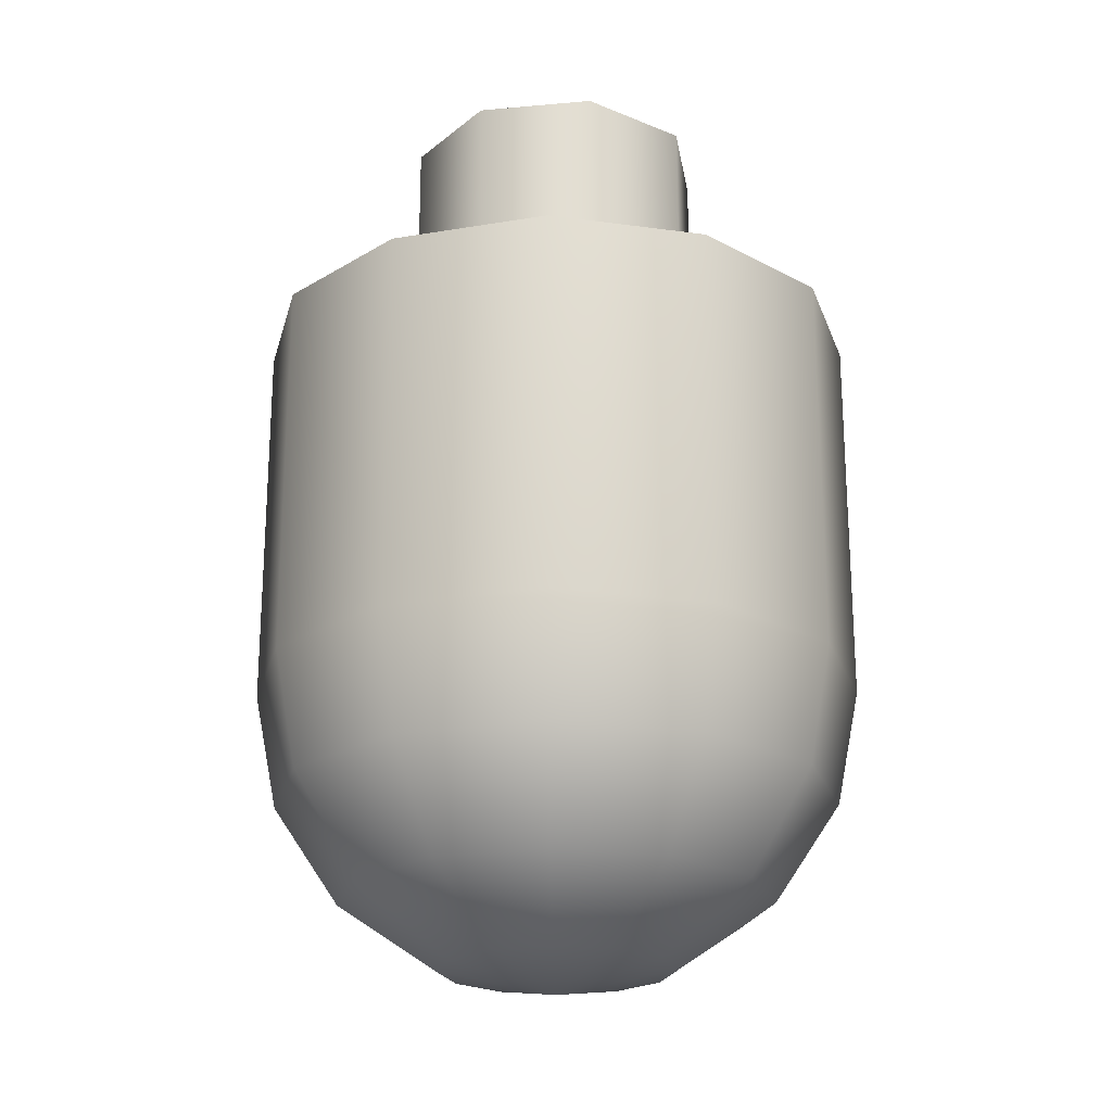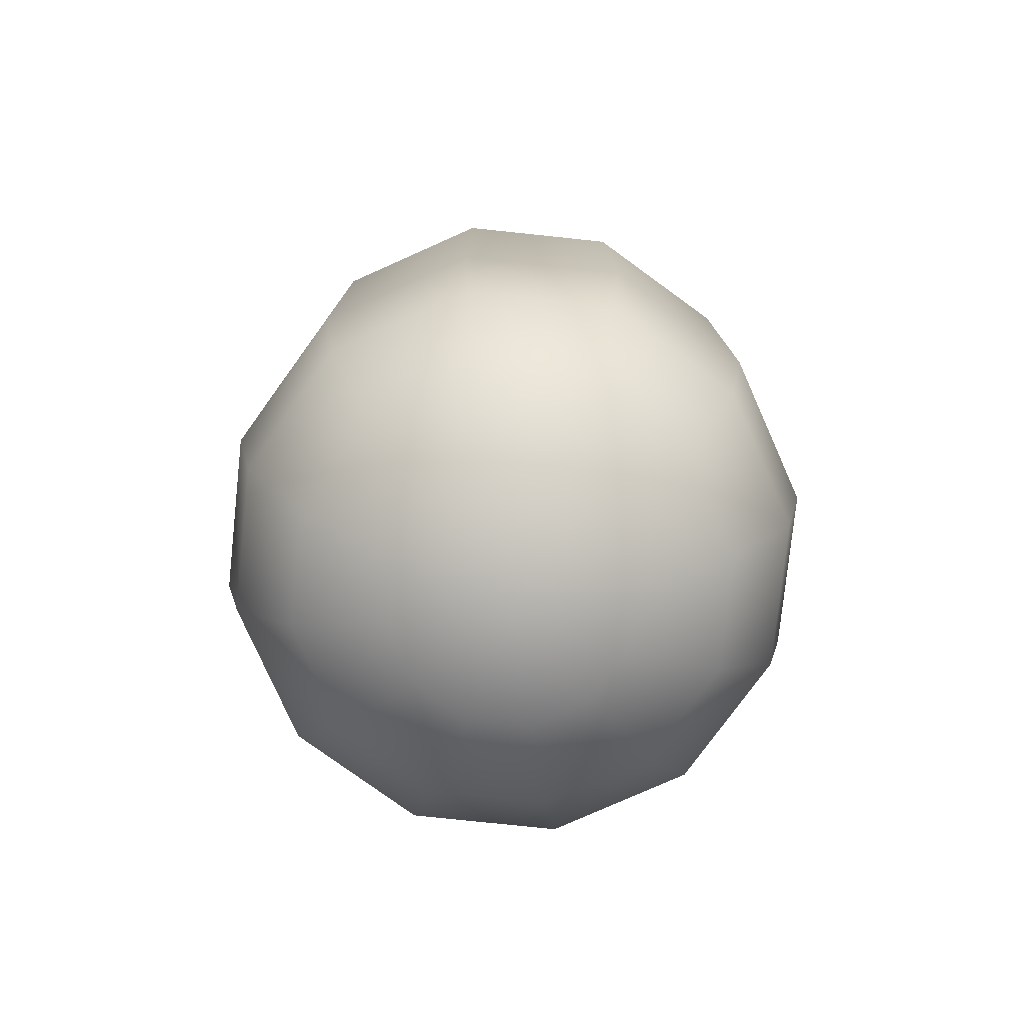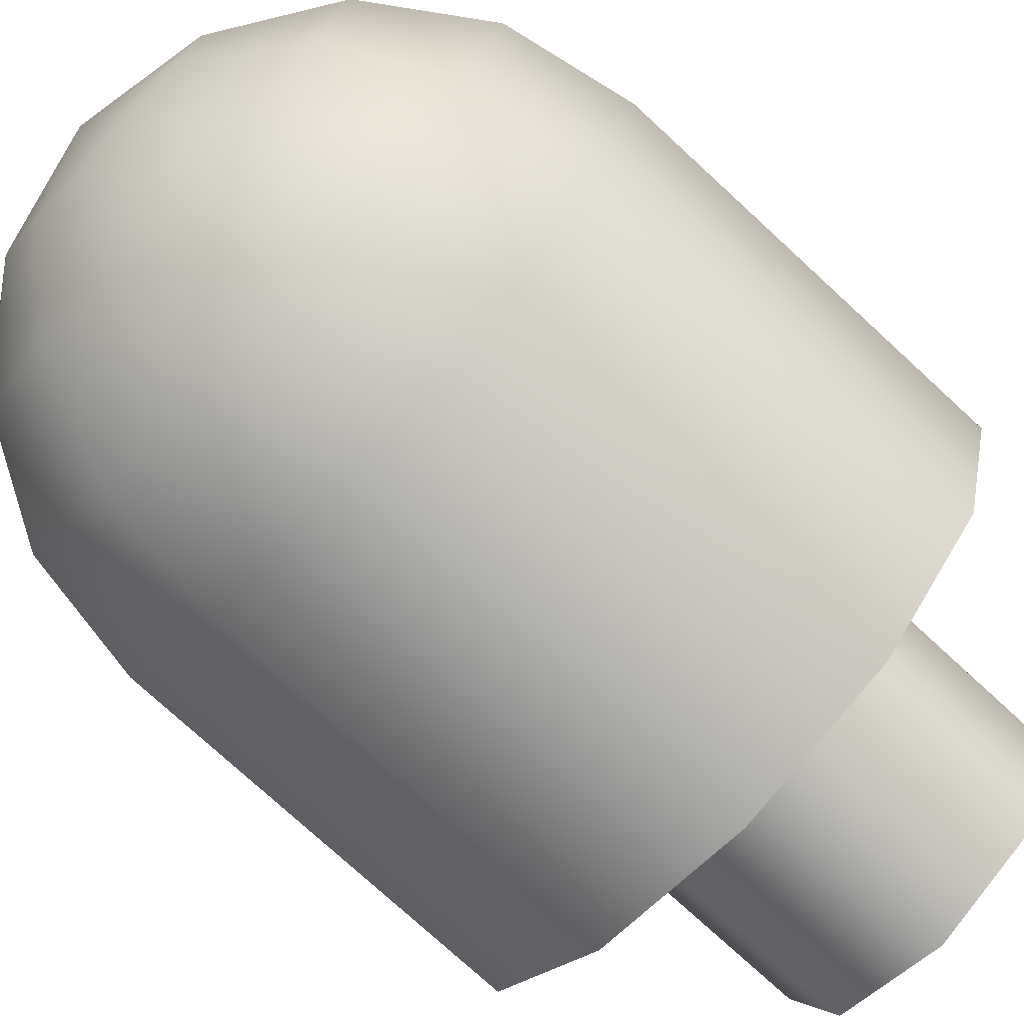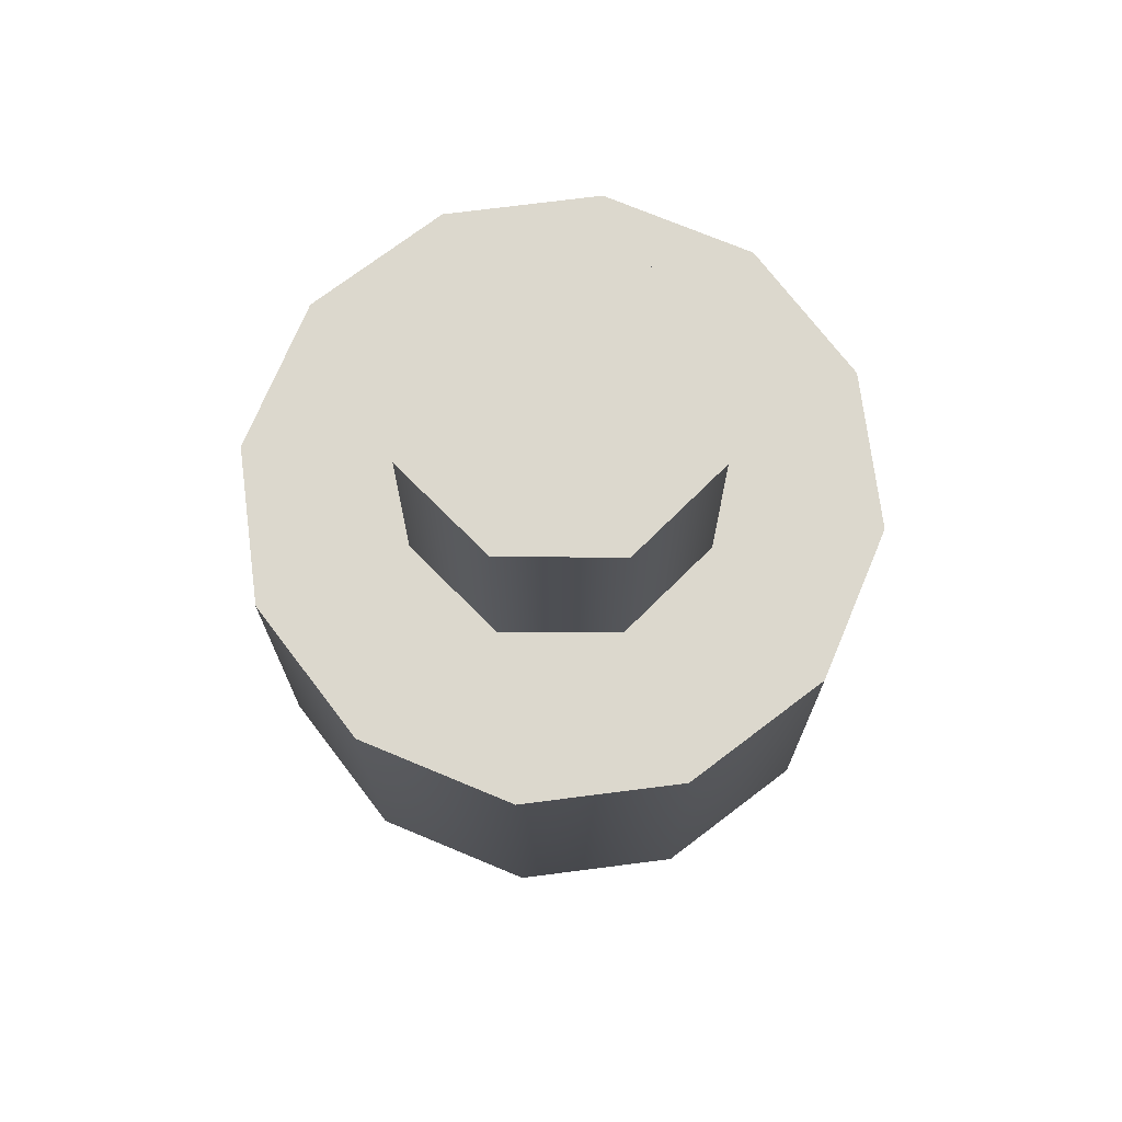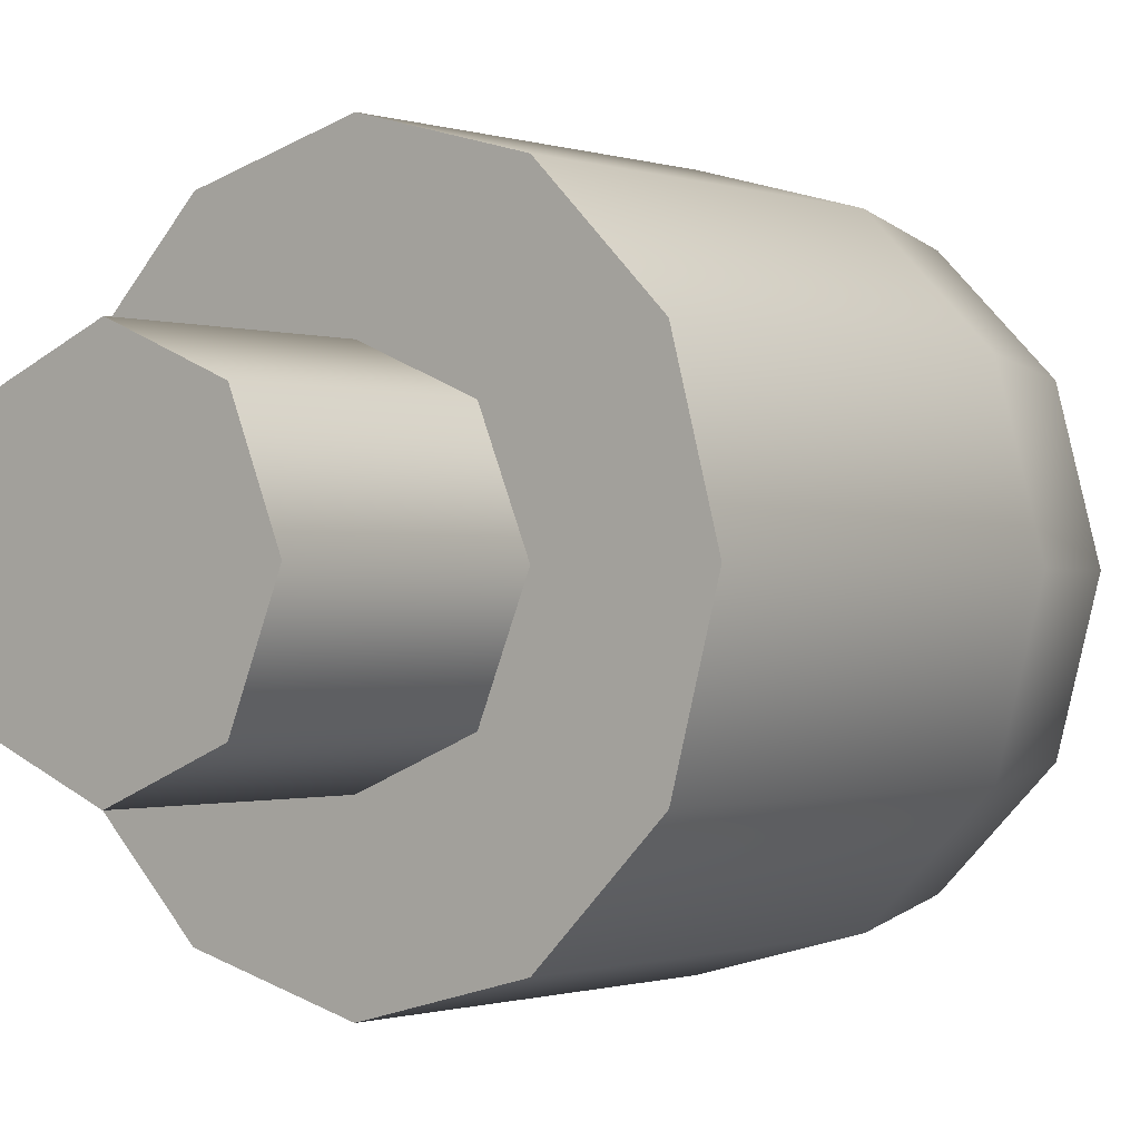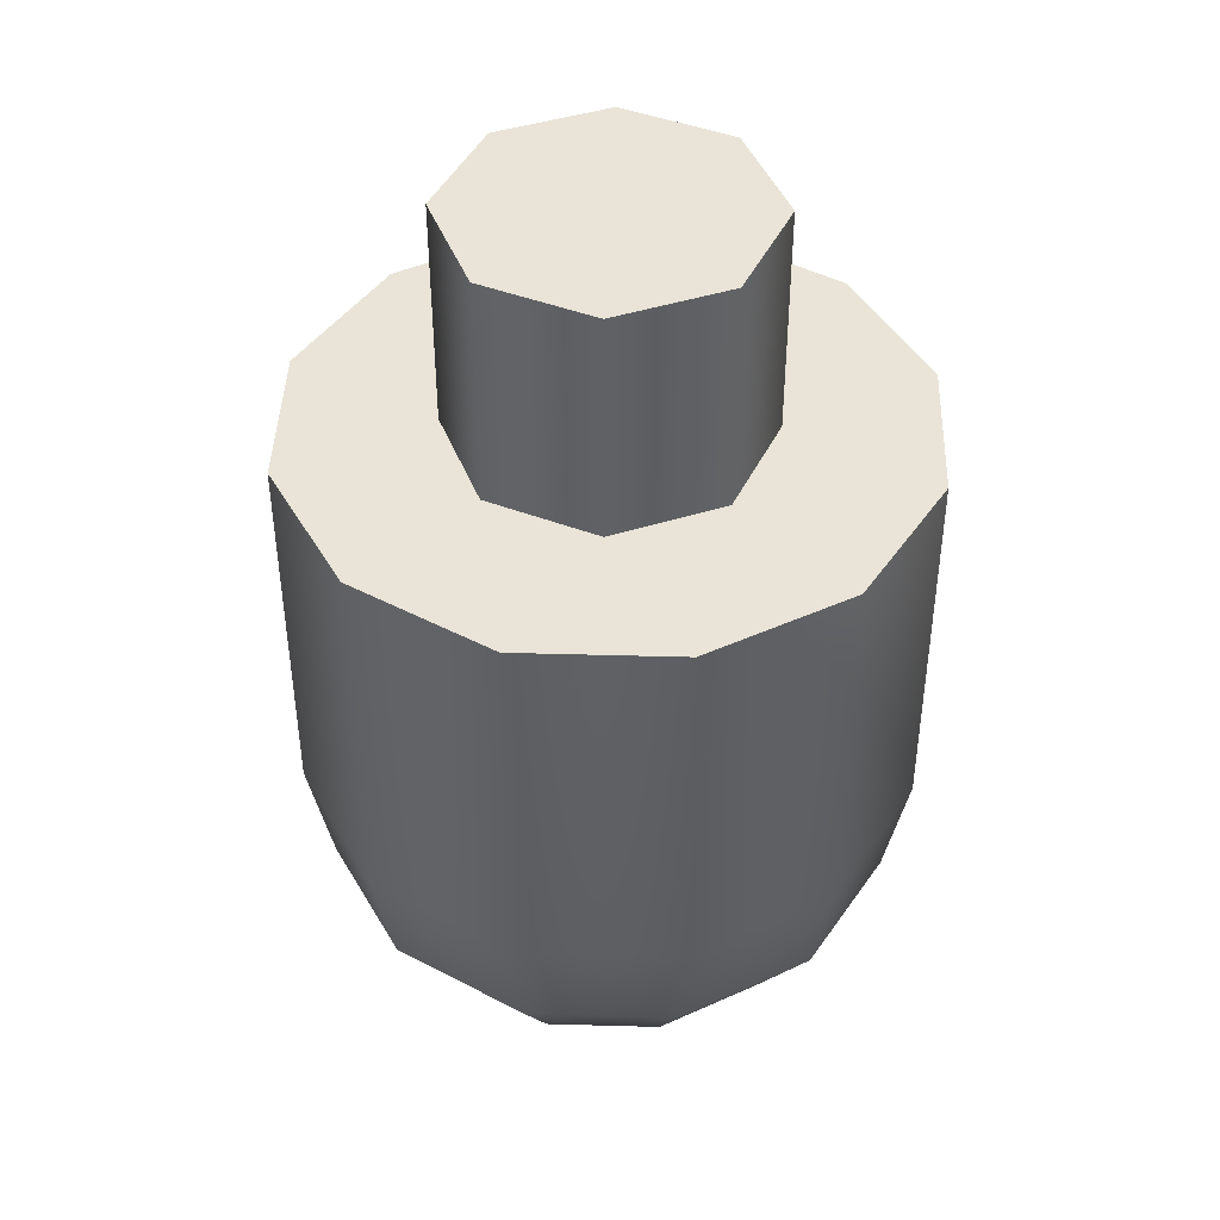
<metadata>
{"format":"obj","ext":"obj","renderer":"f3d","projection":"perspective","resolution":1024,"background":"white","views":[{"elev":-21.8,"azim":121.5,"up":"+Z"},{"elev":-78.0,"azim":-21.0,"up":"+Z"},{"elev":-75.4,"azim":-132.7,"up":"+Y"},{"elev":72.5,"azim":67.7,"up":"+Z"},{"elev":-0.7,"azim":39.0,"up":"+Y"},{"elev":43.4,"azim":136.9,"up":"+Z"}]}
</metadata>
<code>
o mesh1
v 0.025 1.76e-17 0
v 0.01768 -0.01768 0
v -5.259e-17 -0.025 0
v -0.01768 -0.01768 0
v -0.025 1.454e-17 0
v -0.01768 0.01768 0
v -5.872e-17 0.025 -6.939e-18
v 0.01768 0.01768 0
v 0.025 1.454e-17 -0.0375
v 0.01768 -0.01768 -0.0375
v -5.259e-17 -0.025 -0.0375
v -0.01768 -0.01768 -0.0375
v -0.025 1.148e-17 -0.0375
v -0.01768 0.01768 -0.0375
v -5.872e-17 0.025 -0.0375
v 0.01768 0.01768 -0.0375
v -5.594e-17 1.843e-17 -6.939e-18
v 0.05 2.601e-17 -0.0375
v 0.0433 -0.025 -0.0375
v 0.025 -0.0433 -0.0375
v -3.819e-17 -0.05 -0.0375
v -0.025 -0.0433 -0.0375
v -0.0433 -0.025 -0.0375
v -0.05 1.485e-18 -0.0375
v -0.0433 0.025 -0.0375
v -0.025 0.0433 -0.0375
v -6.884e-17 0.05 -0.0375
v 0.025 0.0433 -0.0375
v 0.0433 0.025 -0.0375
v 0.01913 -1.456e-17 -0.1462
v 0.01657 0.009567 -0.1462
v 0.009567 0.01657 -0.1462
v -3.603e-17 0.01913 -0.1462
v -0.009567 0.01657 -0.1462
v -0.01657 0.009567 -0.1462
v -0.01913 -1e-17 -0.1462
v -0.01657 -0.009567 -0.1462
v -0.009567 -0.01657 -0.1462
v -4.293e-17 -0.01913 -0.1462
v 0.009567 -0.01657 -0.1462
v 0.01657 -0.009567 -0.1462
v 0.03536 -1.061e-17 -0.1354
v 0.03062 0.01768 -0.1354
v 0.01768 0.03062 -0.1354
v -3.473e-17 0.03536 -0.1354
v -0.01768 0.03062 -0.1354
v -0.03062 0.01768 -0.1354
v -0.03536 -2.189e-18 -0.1354
v -0.03062 -0.01768 -0.1354
v -0.01768 -0.03062 -0.1354
v -4.747e-17 -0.03536 -0.1354
v 0.01768 -0.03062 -0.1354
v 0.03062 -0.01768 -0.1354
v 0.04619 -3.919e-18 -0.1191
v 0.04001 0.0231 -0.1191
v 0.0231 0.04001 -0.1191
v -3.437e-17 0.04619 -0.1191
v -0.0231 0.04001 -0.1191
v -0.04001 0.0231 -0.1191
v -0.04619 7.081e-18 -0.1191
v -0.04001 -0.0231 -0.1191
v -0.0231 -0.04001 -0.1191
v -5.103e-17 -0.04619 -0.1191
v 0.0231 -0.04001 -0.1191
v 0.04001 -0.0231 -0.1191
v 0.05 1.238e-17 -0.1
v 0.0433 0.025 -0.1
v 0.025 0.0433 -0.1
v -4.503e-17 0.05 -0.1
v -0.025 0.0433 -0.1
v -0.0433 0.025 -0.1
v -0.05 6.068e-18 -0.1
v -0.0433 -0.025 -0.1
v -0.025 -0.0433 -0.1
v -3.872e-17 -0.05 -0.1
v 0.025 -0.0433 -0.1
v 0.0433 -0.025 -0.1
v -3.809e-17 -1.517e-17 -0.15
v -5.609e-17 1.525e-17 -0.0375
g mesh1_mesh1_auv
f 1 9 16 8
f 2 10 9 1
f 3 11 10 2
f 4 12 11 3
f 5 13 12 4
f 6 14 13 5
f 7 15 14 6
f 8 16 15 7
f 18 79 19
f 19 79 20
f 20 79 21
f 21 79 22
f 22 79 23
f 23 79 24
f 24 79 25
f 25 79 26
f 26 79 27
f 27 79 28
f 28 79 29
f 29 79 18
f 1 17 2
f 2 17 3
f 3 17 4
f 4 17 5
f 5 17 6
f 6 17 7
f 7 17 8
f 8 17 1
f 18 66 67 29
f 19 77 66 18
f 20 76 77 19
f 21 75 76 20
f 22 74 75 21
f 23 73 74 22
f 24 72 73 23
f 25 71 72 24
f 26 70 71 25
f 27 69 70 26
f 28 68 69 27
f 29 67 68 28
f 30 42 53 41
f 30 78 31
f 31 43 42 30
f 31 78 32
f 32 44 43 31
f 32 78 33
f 33 45 44 32
f 33 78 34
f 34 46 45 33
f 34 78 35
f 35 47 46 34
f 35 78 36
f 36 48 47 35
f 36 78 37
f 37 49 48 36
f 37 78 38
f 38 50 49 37
f 38 78 39
f 39 51 50 38
f 39 78 40
f 40 52 51 39
f 40 78 41
f 41 53 52 40
f 41 78 30
f 42 54 65 53
f 43 55 54 42
f 44 56 55 43
f 45 57 56 44
f 46 58 57 45
f 47 59 58 46
f 48 60 59 47
f 49 61 60 48
f 50 62 61 49
f 51 63 62 50
f 52 64 63 51
f 53 65 64 52
f 66 54 55 67
f 67 55 56 68
f 68 56 57 69
f 69 57 58 70
f 70 58 59 71
f 71 59 60 72
f 72 60 61 73
f 73 61 62 74
f 74 62 63 75
f 75 63 64 76
f 76 64 65 77
f 77 65 54 66

</code>
